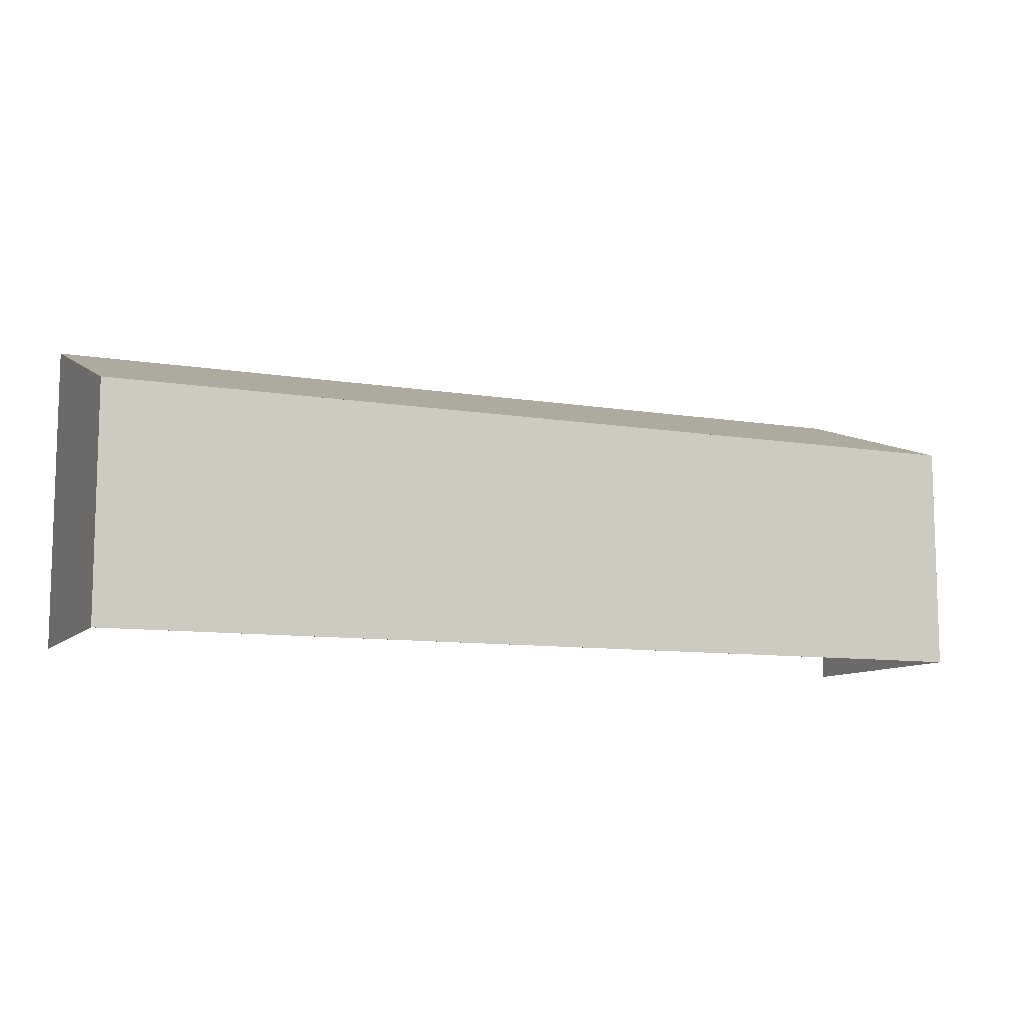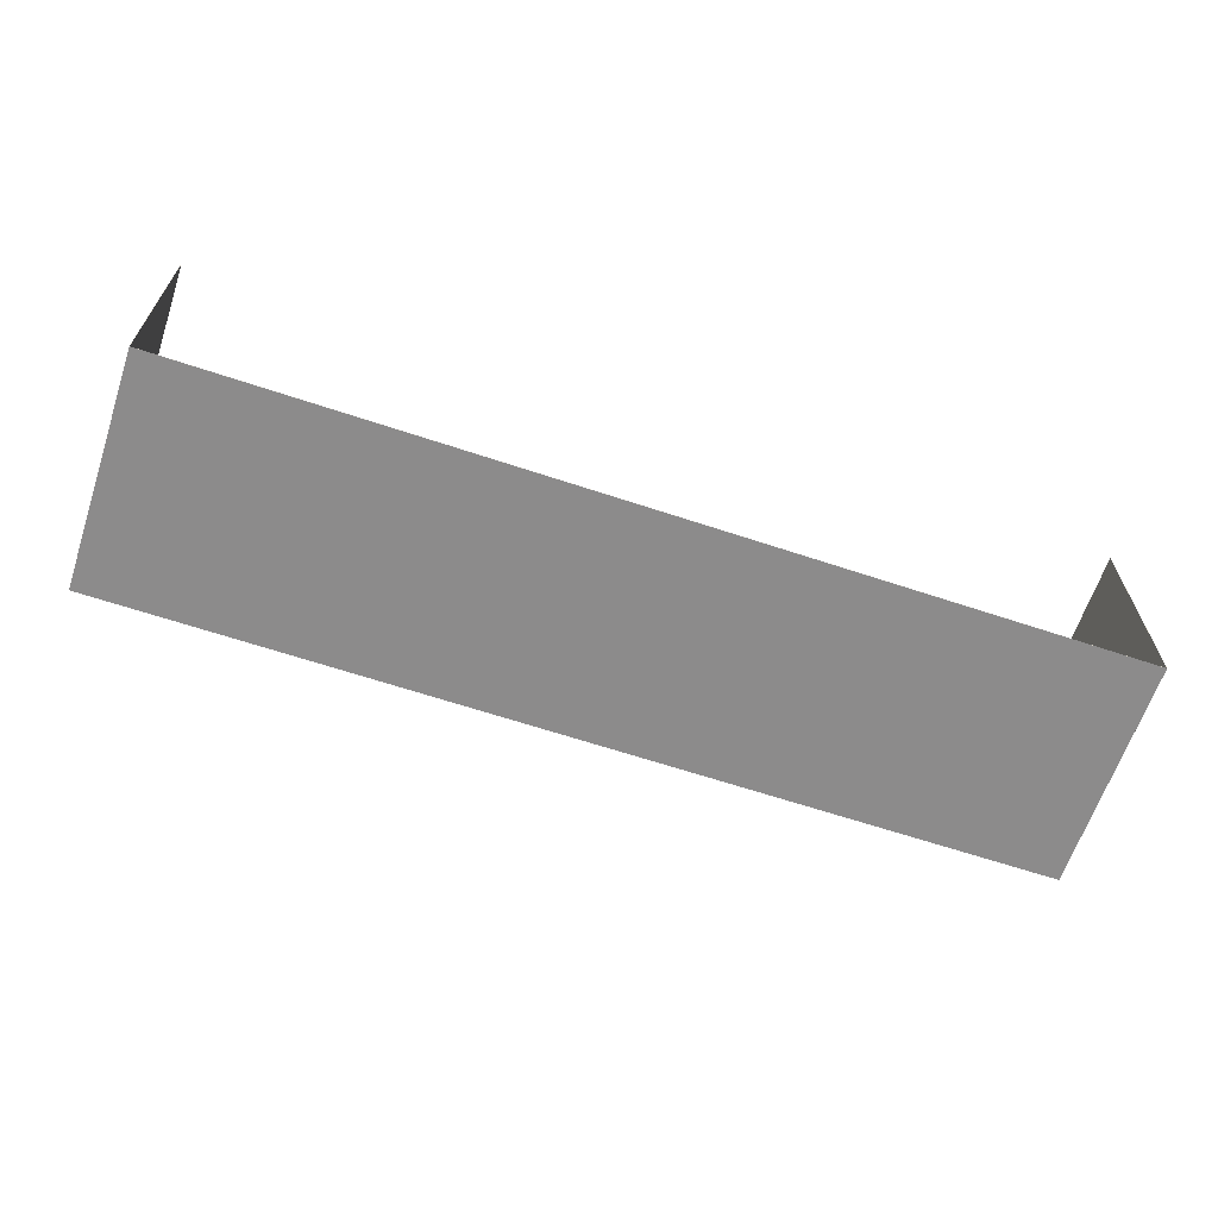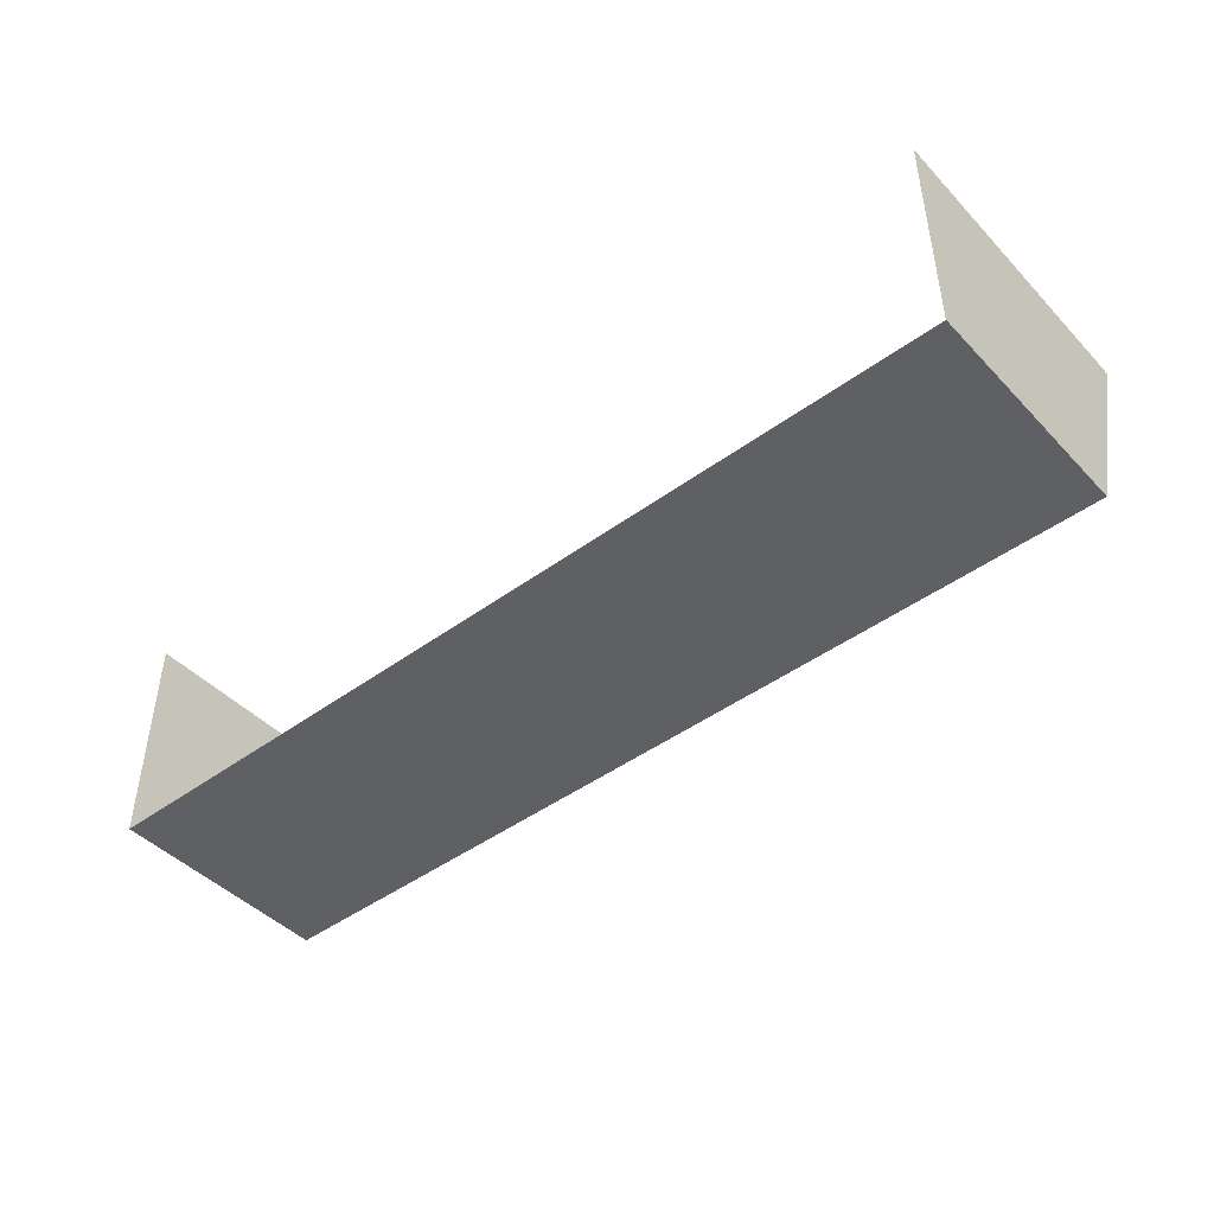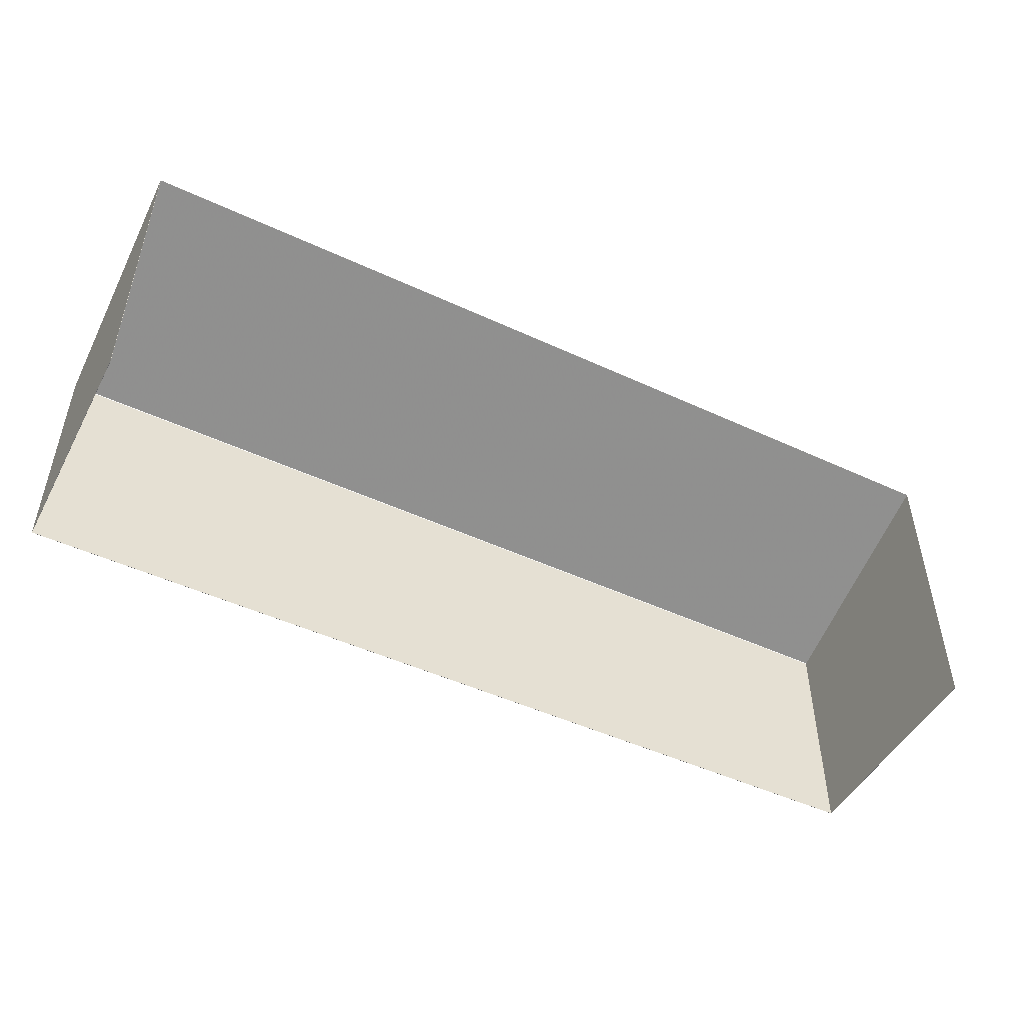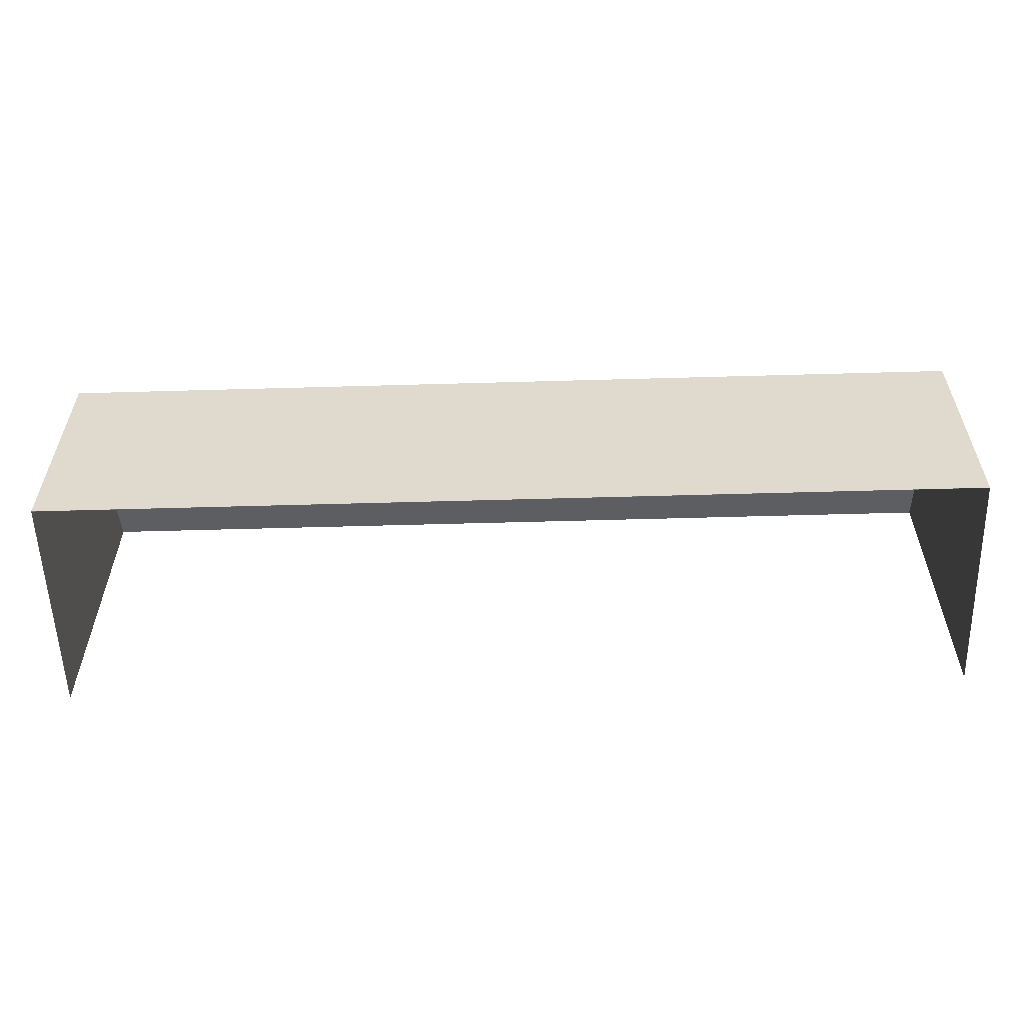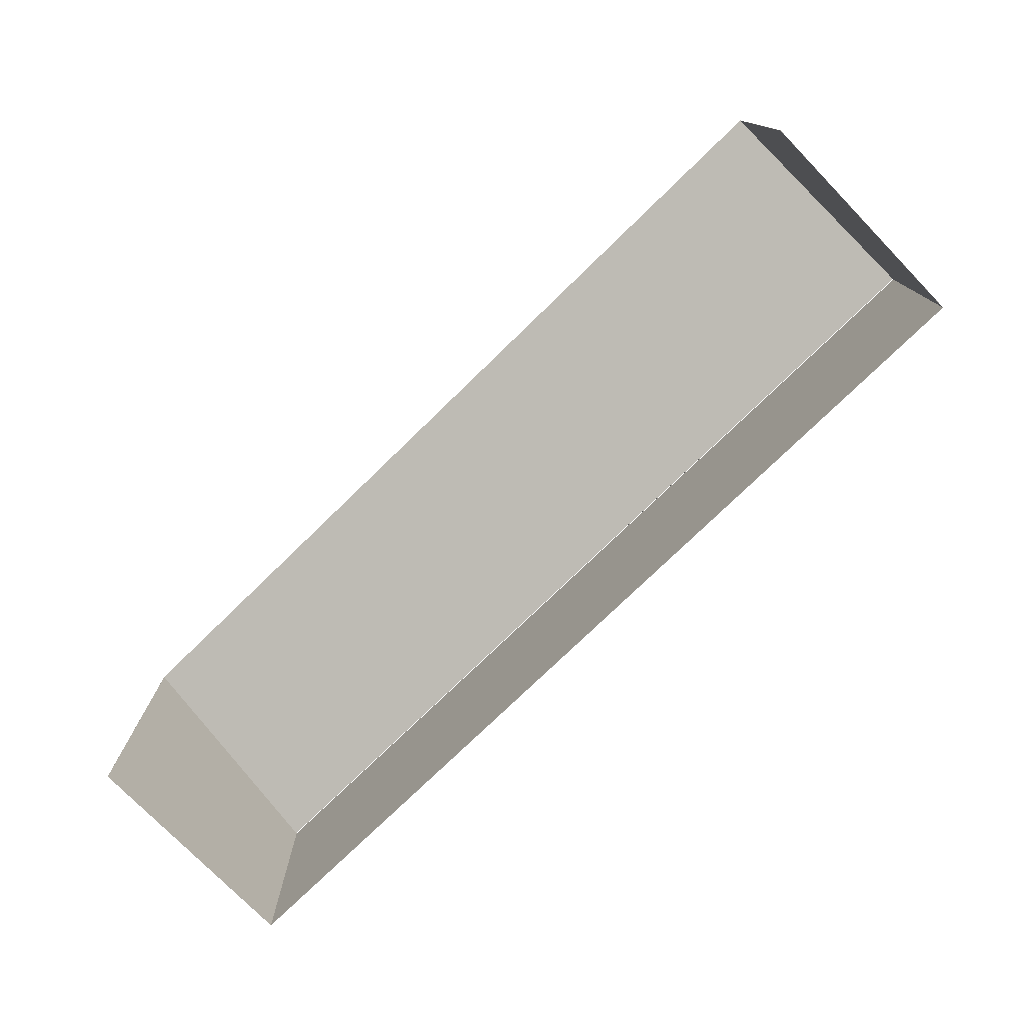
<metadata>
{"format":"obj","ext":"obj","renderer":"f3d","projection":"perspective","resolution":1024,"background":"white","views":[{"elev":-9.6,"azim":156.5,"up":"+Y"},{"elev":-64.0,"azim":-18.6,"up":"+Z"},{"elev":-45.2,"azim":40.3,"up":"+Z"},{"elev":-48.6,"azim":-27.3,"up":"+Y"},{"elev":-56.7,"azim":-178.3,"up":"+Y"},{"elev":-76.1,"azim":44.2,"up":"+Y"}]}
</metadata>
<code>
o Soccer_net
v 4.377 1.938 2.062
v 4.376 1.938 2.062
v 4.377 2.546 3.89
v 4.376 2.546 3.89
v 4.377 0.1072 2.062
v 4.376 0.1072 2.062
v 4.377 0.1072 3.89
v 4.376 0.1072 3.89
v 11.69 2.546 3.89
v 11.69 2.546 3.89
v 11.69 1.938 2.062
v 11.69 1.938 2.062
v 11.69 0.1072 3.89
v 11.69 0.1072 3.89
v 11.69 0.1072 2.062
v 11.69 0.1072 2.062
v 11.69 1.94 2.068
v 11.69 1.939 2.069
v 4.377 1.94 2.068
v 4.377 1.939 2.069
v 11.69 2.546 3.89
v 11.69 2.544 3.891
v 4.377 2.544 3.891
v 4.377 0.1072 2.063
v 4.377 1.938 2.063
v 11.69 0.1072 2.063
v 11.69 1.938 2.063
f 1 2 3
f 3 2 4
f 5 6 1
f 1 6 2
f 7 8 5
f 5 8 6
f 4 8 3
f 3 8 7
f 4 2 8
f 8 2 6
f 1 3 5
f 5 3 7
f 9 10 11
f 11 10 12
f 13 14 9
f 9 14 10
f 15 16 13
f 13 16 14
f 12 16 11
f 11 16 15
f 12 10 16
f 16 10 14
f 9 11 13
f 13 11 15
f 17 18 19
f 19 18 20
f 21 22 17
f 17 22 18
f 3 23 21
f 21 23 22
f 20 23 19
f 19 23 3
f 20 18 23
f 23 18 22
f 17 19 21
f 21 19 3
f 5 24 1
f 1 24 25
f 15 26 5
f 5 26 24
f 11 27 15
f 15 27 26
f 25 27 1
f 1 27 11
f 25 24 27
f 27 24 26
f 5 1 15
f 15 1 11

</code>
